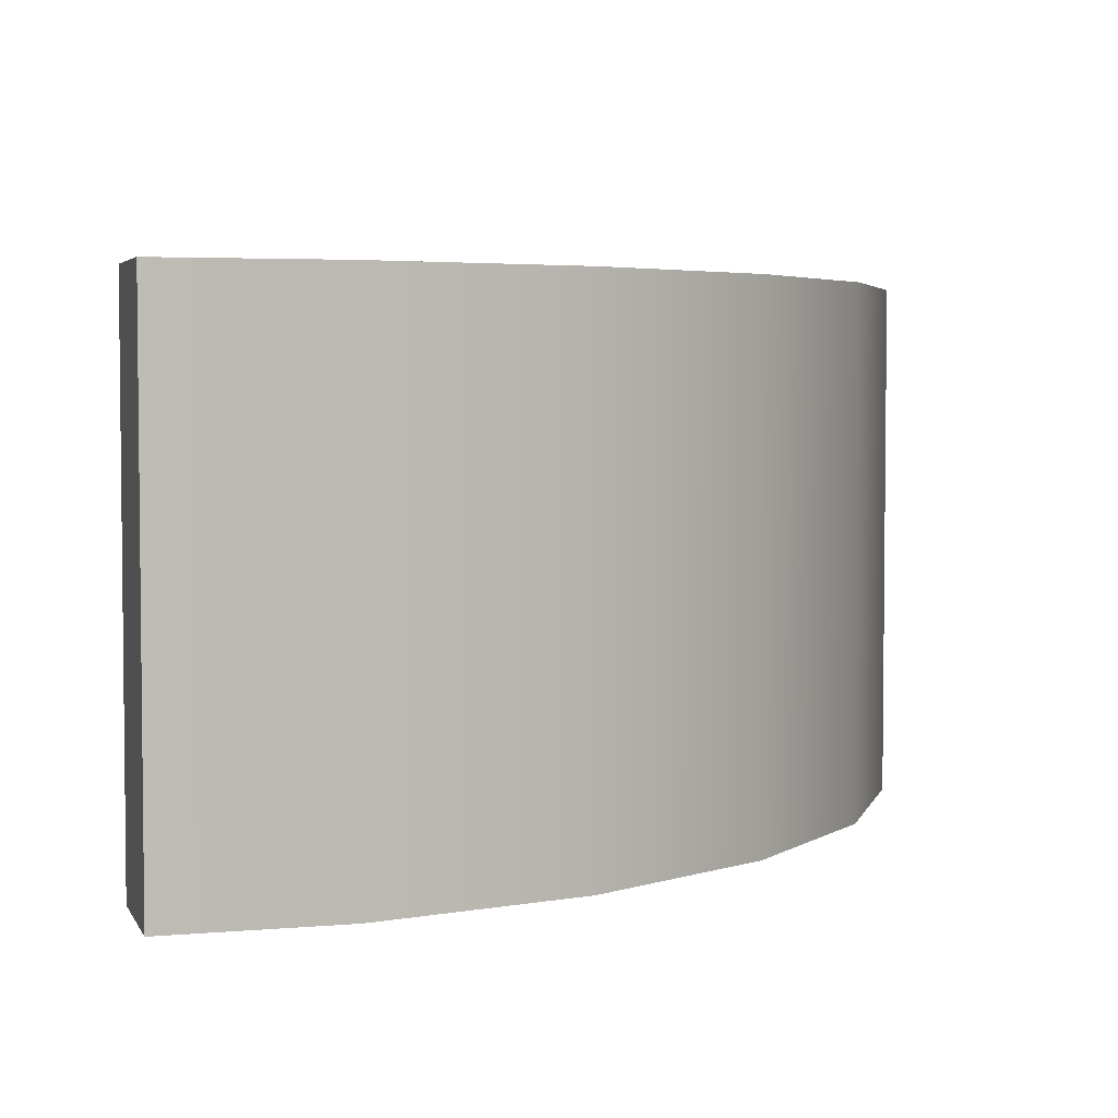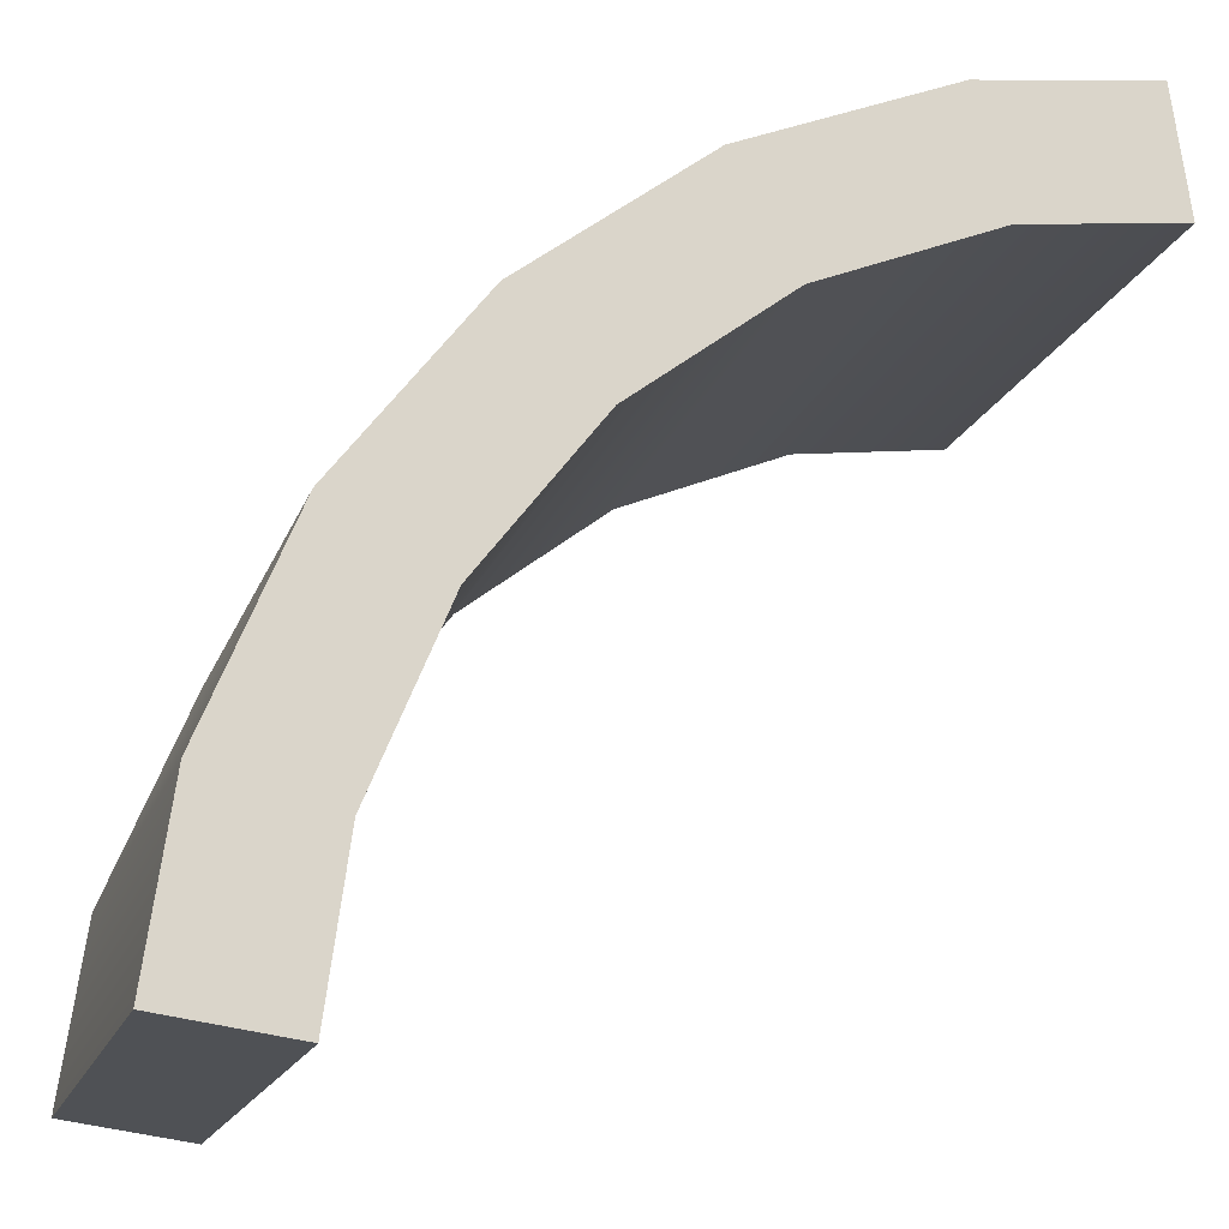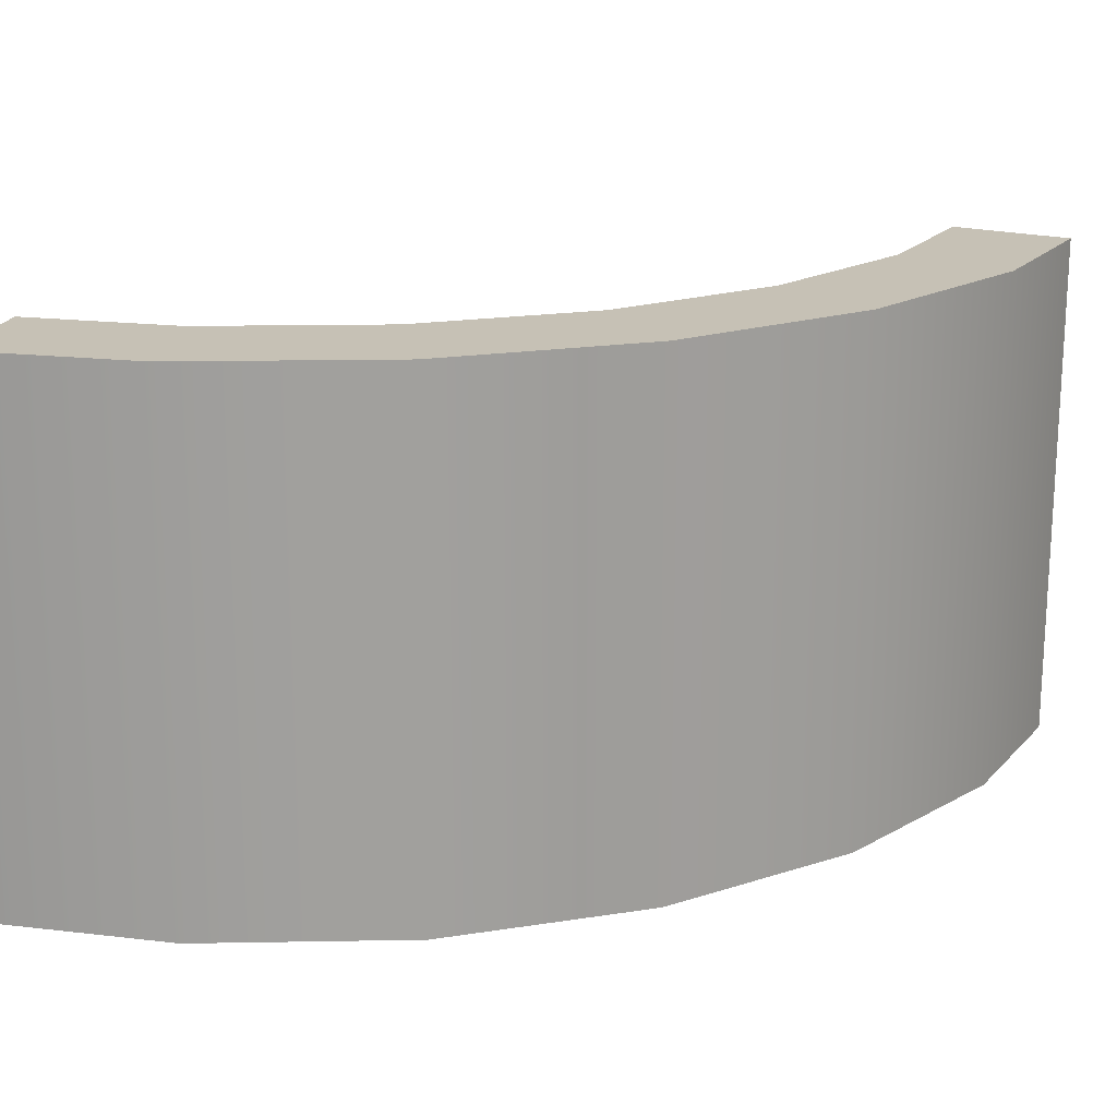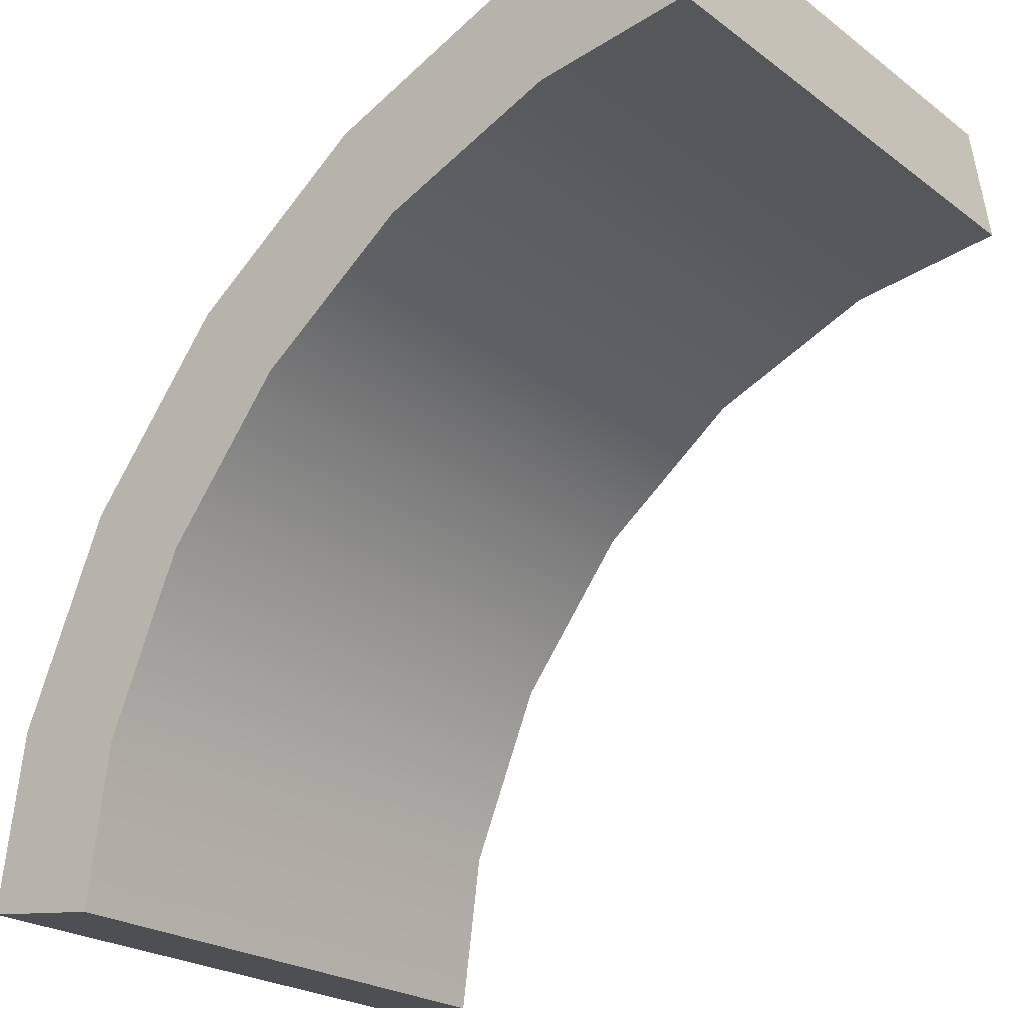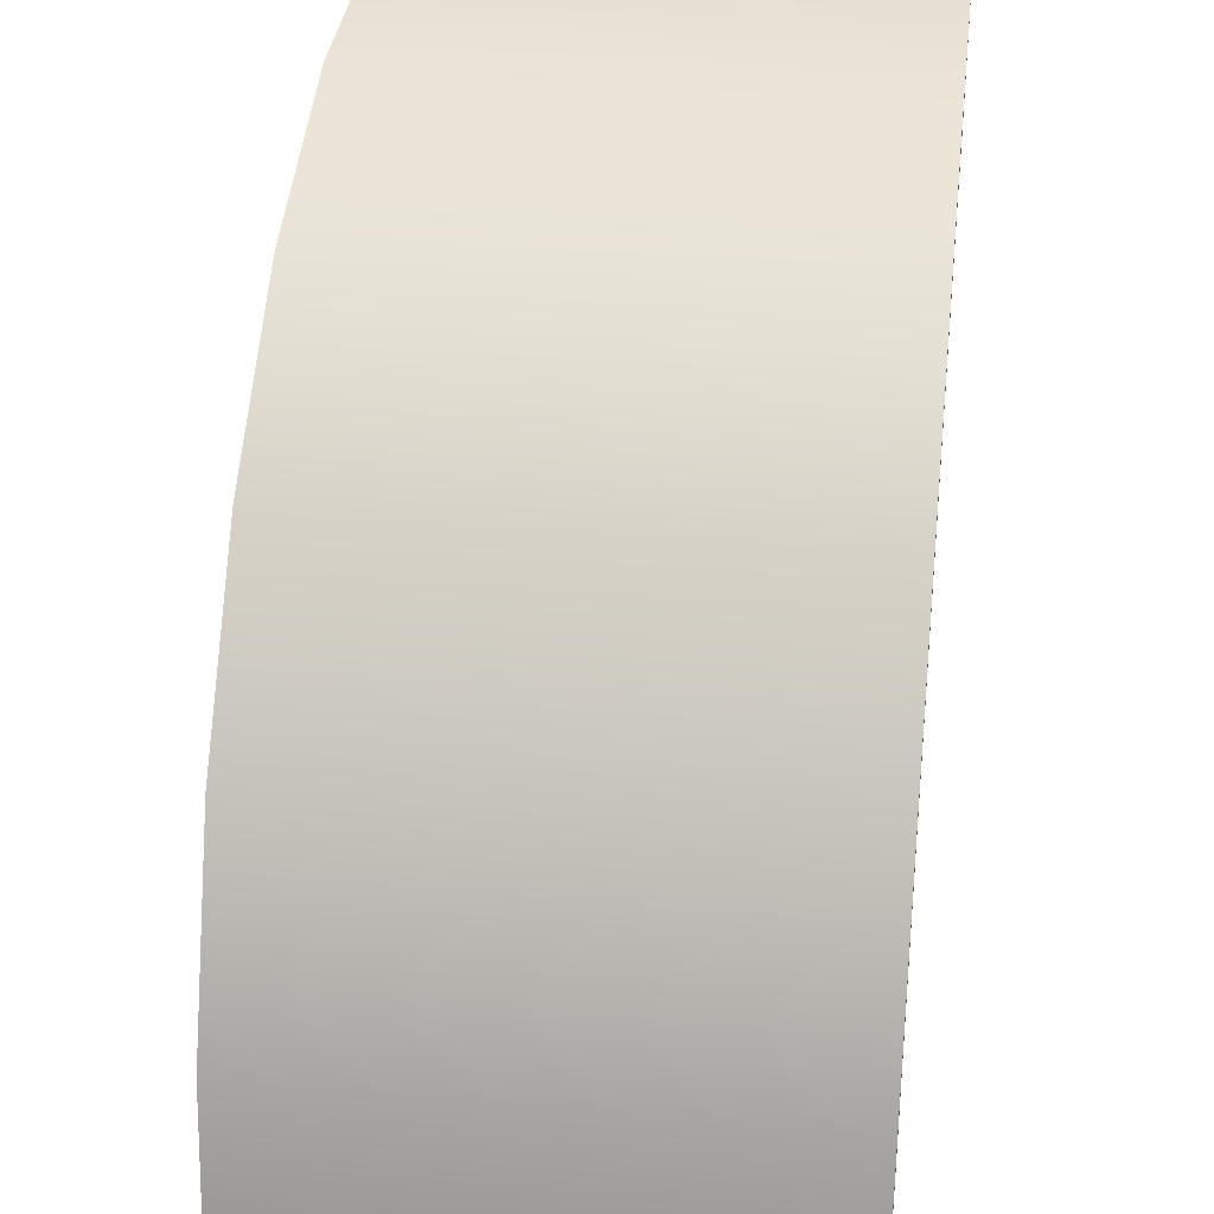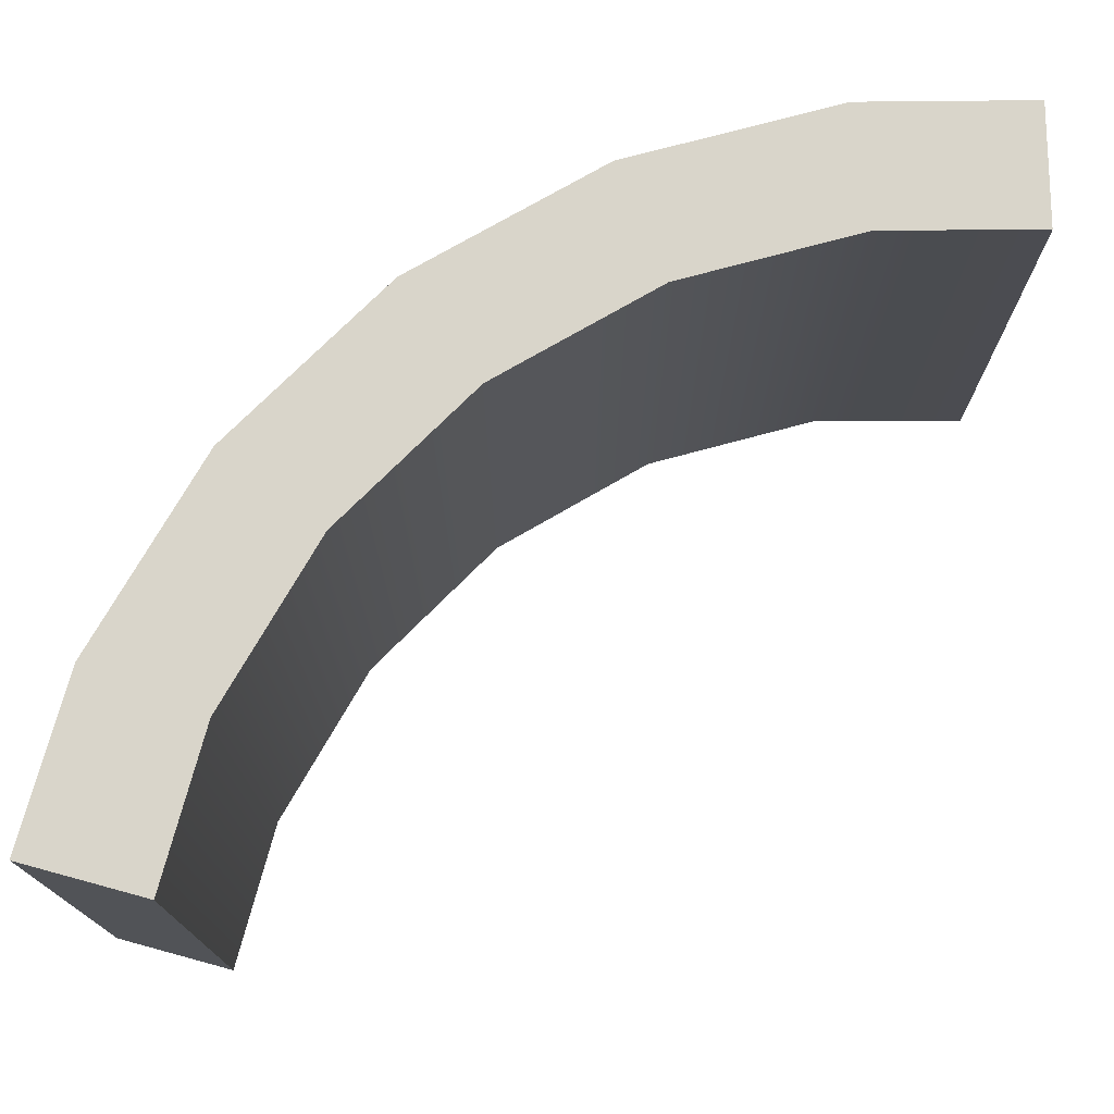
<metadata>
{"format":"obj","ext":"obj","renderer":"f3d","projection":"perspective","resolution":1024,"background":"white","views":[{"elev":4.0,"azim":-8.3,"up":"+Y"},{"elev":-17.5,"azim":164.1,"up":"+Z"},{"elev":18.7,"azim":20.6,"up":"+Y"},{"elev":-23.2,"azim":-141.0,"up":"+Z"},{"elev":29.8,"azim":97.3,"up":"+Z"},{"elev":74.6,"azim":-172.6,"up":"+Y"}]}
</metadata>
<code>
v 0.75 -0.35 1.665
v 0.147 -0.35 1.915
v 0.147 1.35 1.915
v 0.75 1.35 1.665
v 1.268 -0.35 1.268
v 1.268 1.35 1.268
v 1.665 -0.35 0.75
v 1.665 1.35 0.75
v -0.381 1.35 1.987
v -0.381 -0.35 1.987
v 1.915 -0.35 0.147
v 1.915 1.35 0.147
v 1.987 1.35 -0.381
v 1.987 -0.35 -0.381
v 0.85 -0.35 1.838
v 0.1993 -0.35 2.108
v 0.1993 1.35 2.108
v 0.85 1.35 1.838
v 1.409 -0.35 1.409
v 1.409 1.35 1.409
v 1.838 -0.35 0.85
v 1.838 1.35 0.85
v -0.3539 1.35 2.185
v -0.3539 -0.35 2.185
v 2.108 -0.35 0.1993
v 2.108 1.35 0.1993
v 2.185 1.35 -0.3539
v 2.185 -0.35 -0.3539
v 0.0948 -0.35 1.722
v 0.0948 1.35 1.722
v 1.126 -0.35 1.126
v 1.126 1.35 1.126
v 1.492 -0.35 0.65
v 1.492 1.35 0.65
v -0.4081 1.35 1.789
v -0.4081 -0.35 1.789
v 1.722 -0.35 0.0948
v 1.722 1.35 0.0948
v 0.65 1.35 1.492
v 1.789 1.35 -0.4081
v 1.789 -0.35 -0.4081
v 0.65 -0.35 1.492
f 3 39 30
f 1 31 5
f 9 30 35
f 9 36 10
f 14 40 13
f 10 29 2
f 21 26 22
f 16 18 17
f 15 20 18
f 19 22 20
f 25 27 26
f 24 17 23
f 8 26 12
f 6 22 8
f 7 25 21
f 5 21 19
f 11 28 25
f 12 27 13
f 2 24 10
f 13 28 14
f 10 23 9
f 3 23 17
f 1 19 15
f 4 17 18
f 1 16 2
f 4 20 6
f 38 33 34
f 39 29 30
f 32 42 39
f 34 31 32
f 40 37 38
f 30 36 35
f 2 42 1
f 6 39 4
f 12 34 8
f 8 32 6
f 11 33 37
f 7 31 33
f 14 37 41
f 13 38 12
f 3 4 39
f 1 42 31
f 9 3 30
f 9 35 36
f 14 41 40
f 10 36 29
f 21 25 26
f 16 15 18
f 15 19 20
f 19 21 22
f 25 28 27
f 24 16 17
f 8 22 26
f 6 20 22
f 7 11 25
f 5 7 21
f 11 14 28
f 12 26 27
f 2 16 24
f 13 27 28
f 10 24 23
f 3 9 23
f 1 5 19
f 4 3 17
f 1 15 16
f 4 18 20
f 38 37 33
f 39 42 29
f 32 31 42
f 34 33 31
f 40 41 37
f 30 29 36
f 2 29 42
f 6 32 39
f 12 38 34
f 8 34 32
f 11 7 33
f 7 5 31
f 14 11 37
f 13 40 38

</code>
